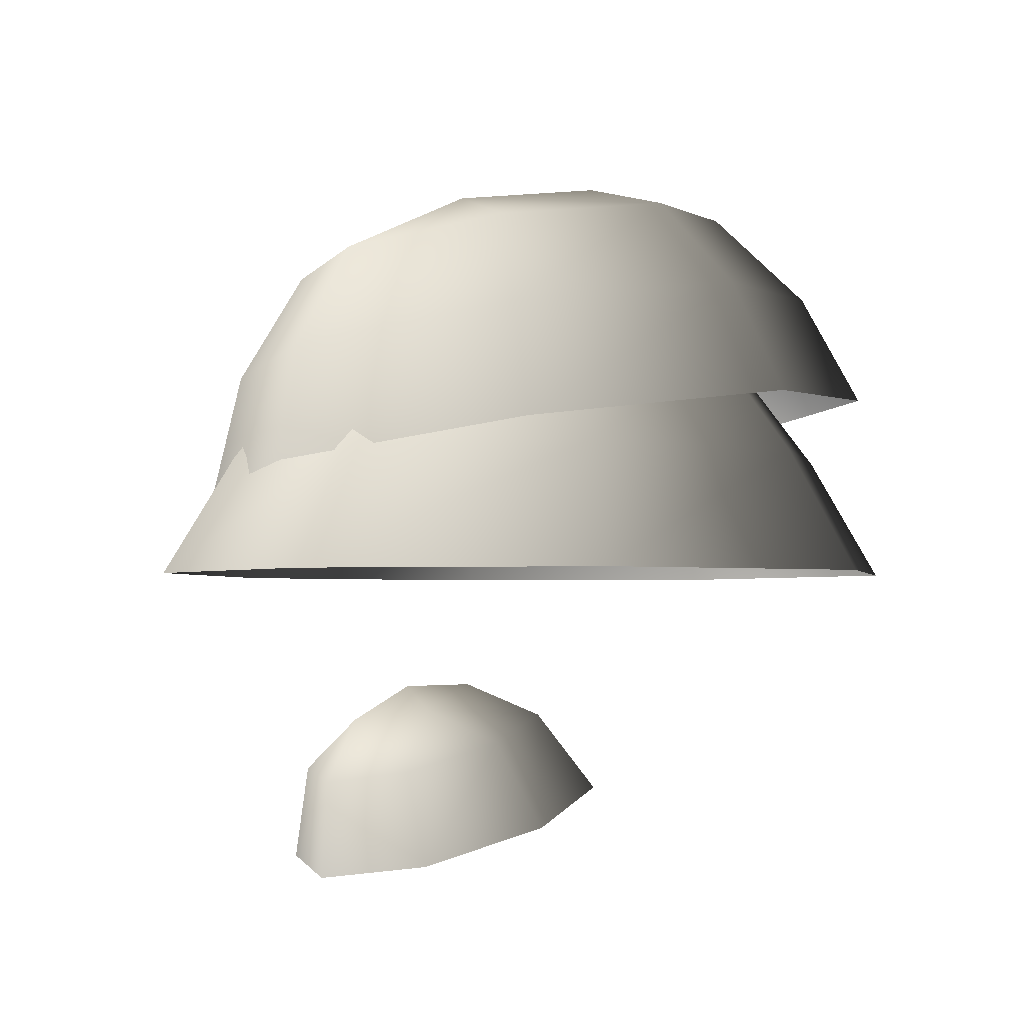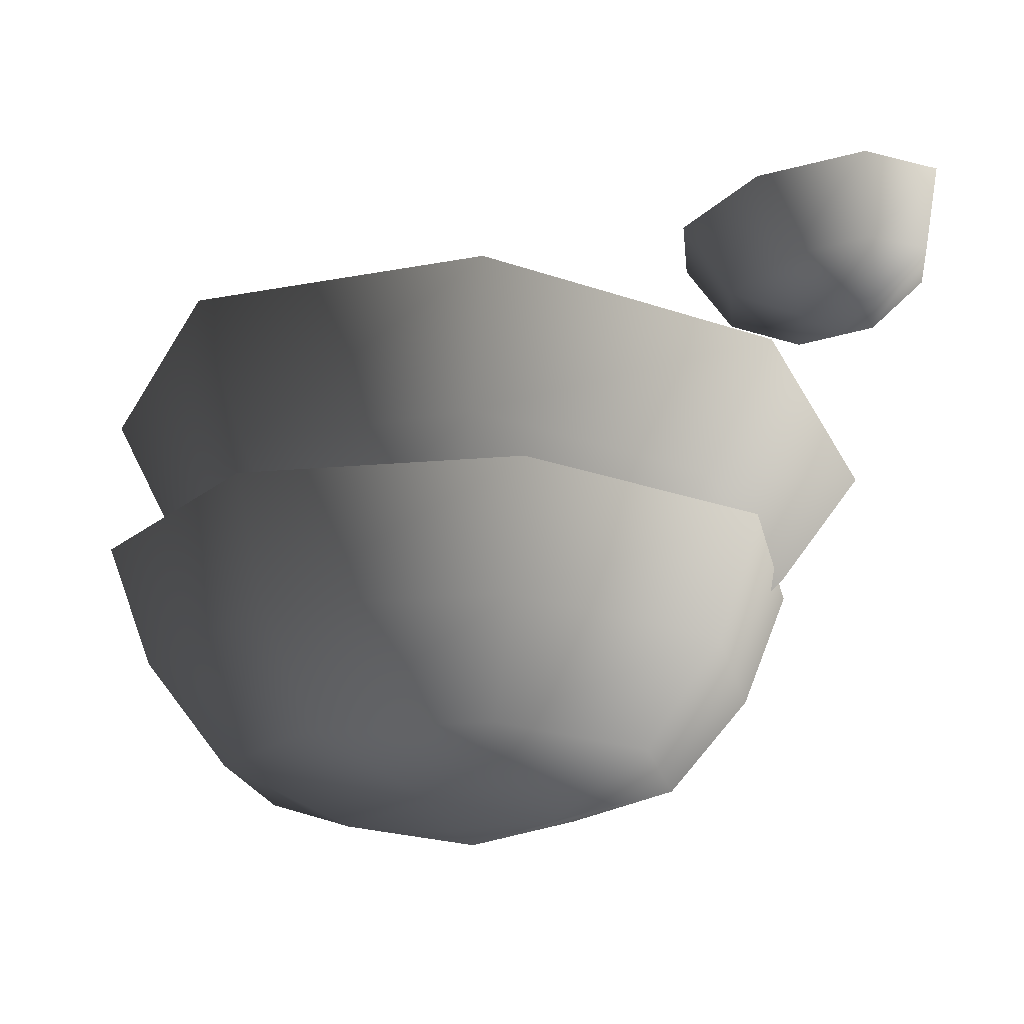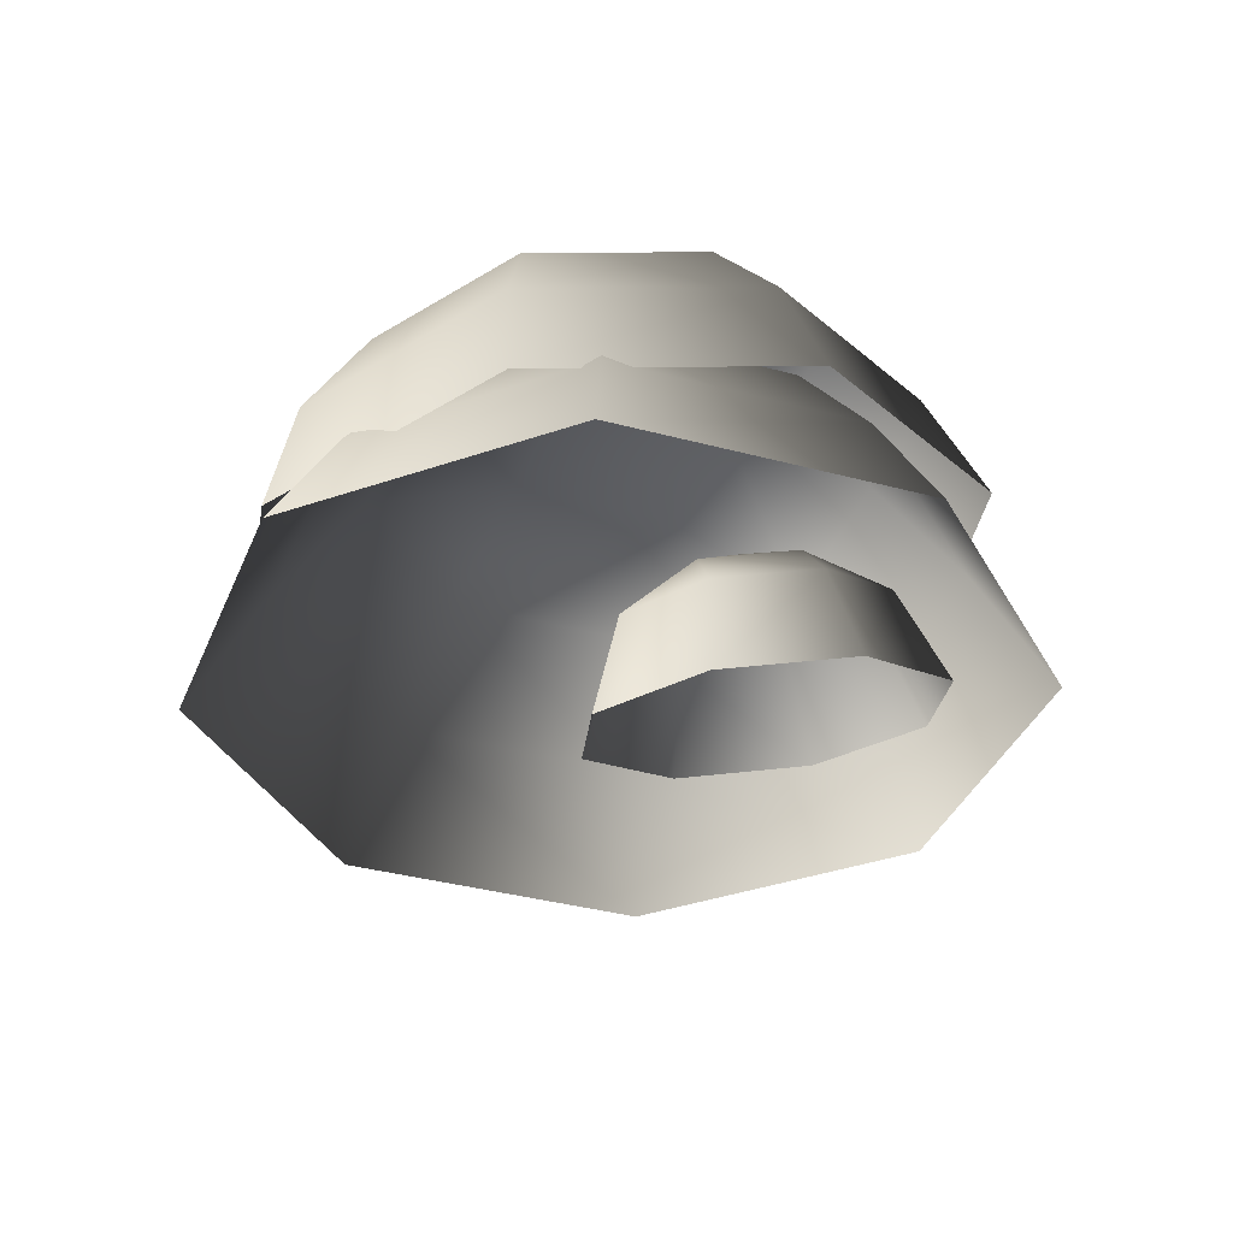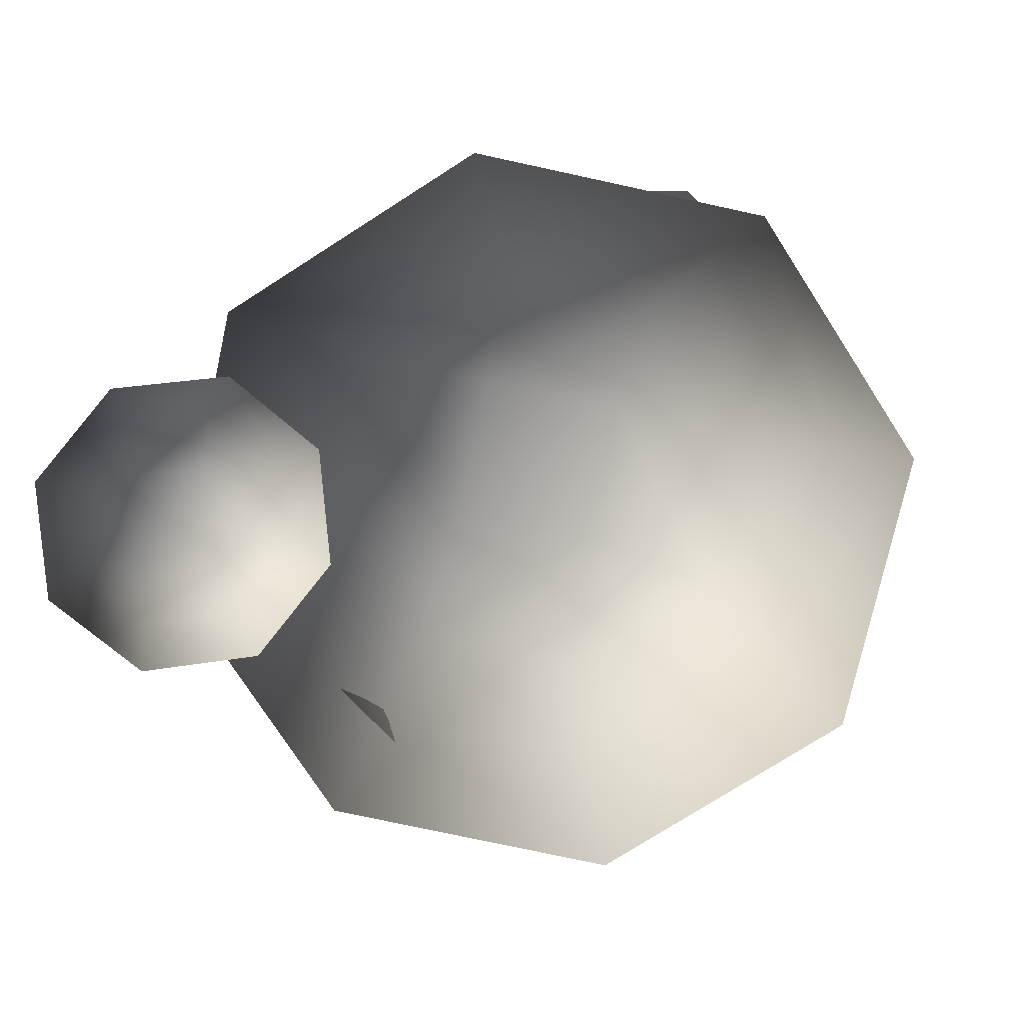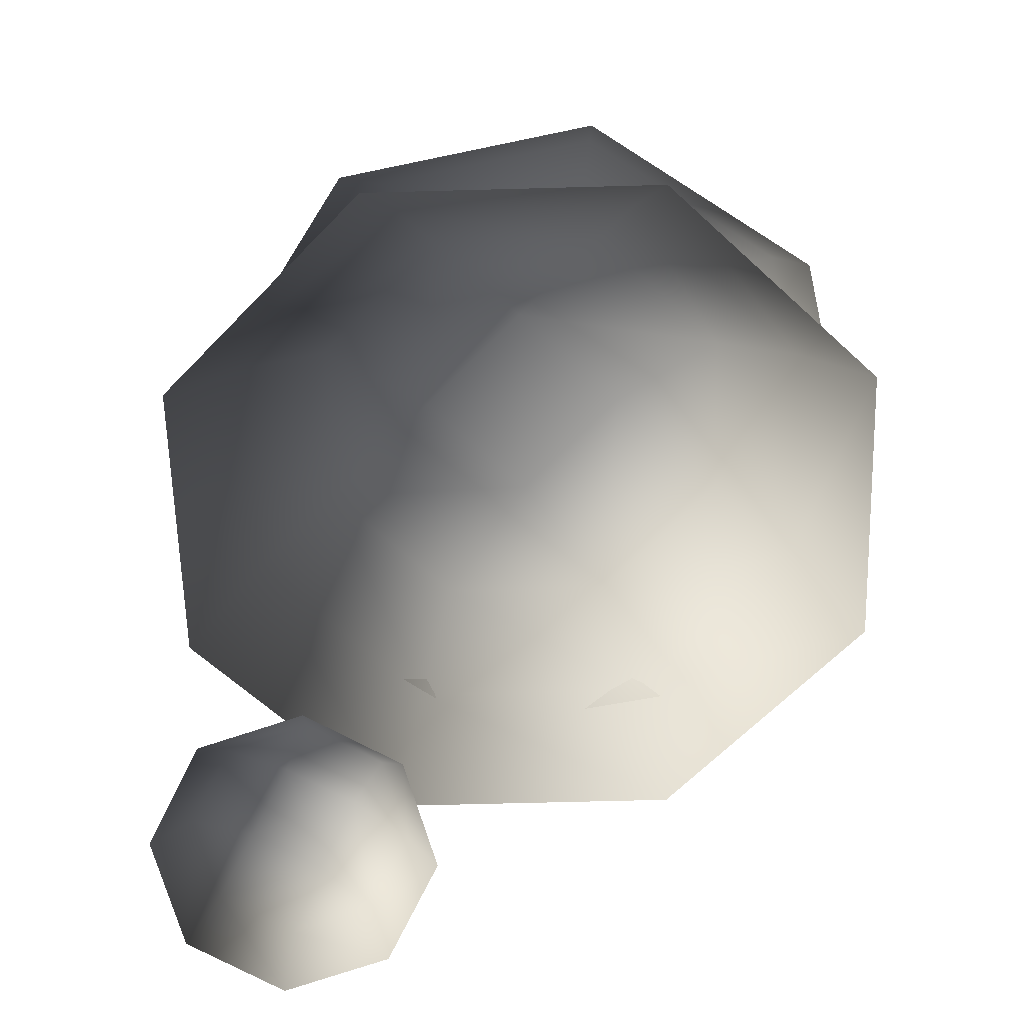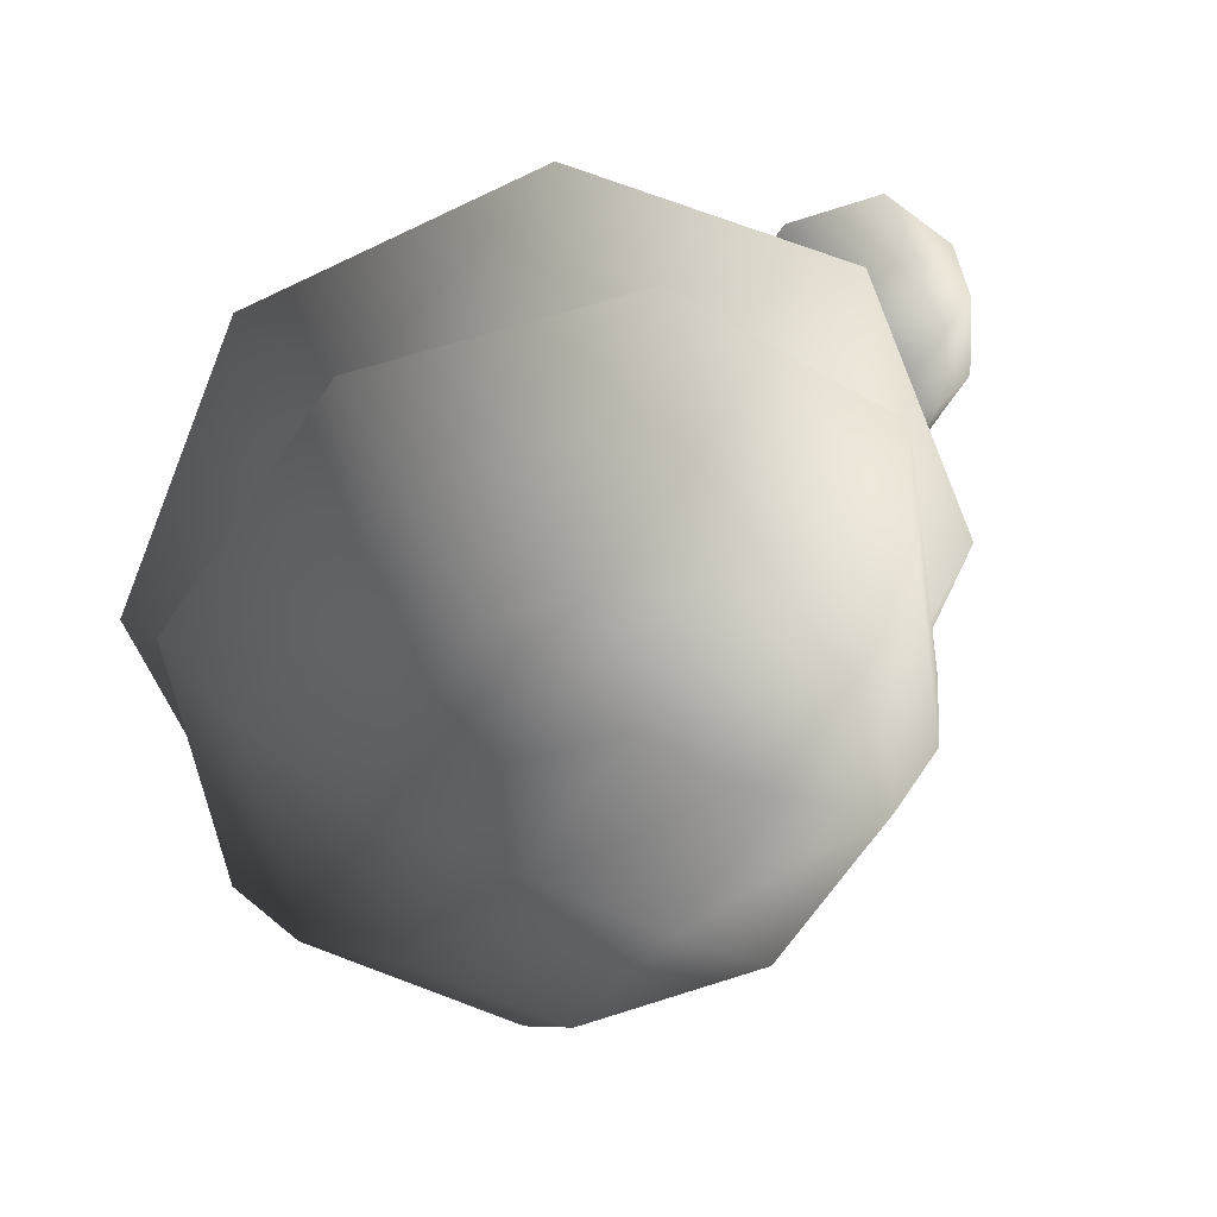
<metadata>
{"format":"obj","ext":"obj","renderer":"f3d","projection":"perspective","resolution":1024,"background":"white","views":[{"elev":-2.6,"azim":-55.2,"up":"+Y"},{"elev":63.5,"azim":-175.5,"up":"+Z"},{"elev":-35.3,"azim":-87.4,"up":"+Y"},{"elev":-74.9,"azim":10.2,"up":"+Y"},{"elev":-61.8,"azim":69.1,"up":"+Y"},{"elev":26.2,"azim":168.2,"up":"+Z"}]}
</metadata>
<code>
v -0.9477 2.593 -1.247
v -1.432 2.457 -1.186
v -0.7597 2.142 -1.386
v -1.388 1.966 -1.306
v -1.743 2.411 -0.7887
v -1.793 1.905 -0.7906
v -1.699 2.48 -0.2888
v -1.735 1.995 -0.1415
v -1.326 2.625 0.02115
v -1.251 2.184 0.2609
v -0.8415 2.761 -0.04033
v -0.6219 2.36 0.1811
v -0.5302 2.808 -0.4373
v -0.2177 2.421 -0.3343
v -0.5742 2.738 -0.9372
v -0.2748 2.33 -0.9833
v -0.9975 2.86 -0.8983
v -1.447 2.734 -0.8413
v -1.227 2.917 -0.6478
v -1.406 2.799 -0.3776
v -0.9567 2.925 -0.4347
v 2.077 5.668 -2.226
v 1.221 5.541 -2.802
v 2.516 5.079 -2.418
v 1.359 4.908 -3.197
v 0.2016 5.496 -2.604
v -0.01878 4.847 -2.929
v -0.3846 5.559 -1.748
v -0.8109 4.932 -1.772
v -0.1939 5.694 -0.7348
v -0.5532 5.113 -0.4029
v 0.662 5.82 -0.1582
v 0.6033 5.285 0.3761
v 1.682 5.866 -0.3561
v 1.981 5.346 0.1087
v 2.268 5.803 -1.213
v 2.773 5.261 -1.049
v 2.784 4.39 -2.481
v 1.46 4.193 -3.372
v -0.1169 4.124 -3.066
v -1.023 4.221 -1.742
v -0.7285 4.429 -0.1751
v 0.5951 4.625 0.7165
v 2.172 4.695 0.4105
v 3.079 4.597 -0.9139
v 1.039 6.03 -0.9008
v 0.3082 5.921 -1.393
v 0.9201 6.001 -1.519
v 0.8085 5.868 -2.124
v 1.539 5.976 -1.632
v 0.9061 4.918 -2.689
v -0.07885 4.918 -2.281
v 0.9061 4.3 -3.178
v -0.4247 4.3 -2.627
v -0.4868 4.918 -1.296
v -0.976 4.3 -1.296
v -0.07885 4.918 -0.3108
v -0.4247 4.3 0.03505
v 0.9061 4.918 0.09717
v 0.9061 4.3 0.5863
v 1.891 4.918 -0.3108
v 2.237 4.3 0.03504
v 2.299 4.918 -1.296
v 2.788 4.3 -1.296
v 1.891 4.918 -2.281
v 2.237 4.3 -2.627
v 0.9061 3.575 -3.613
v -0.7324 3.575 -2.934
v -1.411 3.575 -1.296
v -0.7324 3.575 0.3427
v 0.9061 3.575 1.021
v 2.545 3.575 0.3427
v 3.223 3.575 -1.296
v 2.545 3.575 -2.934
v 1.501 5.2 -1.05
v 0.6599 5.2 -0.7013
v 0.9061 5.255 -1.296
v 0.3116 5.2 -1.542
v 1.152 5.2 -1.89
g Tree2_(68)_2721_597
f 1 3 2
f 2 3 4
f 2 4 5
f 5 4 6
f 5 6 7
f 7 6 8
f 7 8 9
f 9 8 10
f 9 10 11
f 11 10 12
f 11 12 13
f 13 12 14
f 13 14 15
f 15 14 16
f 15 16 1
f 1 16 3
f 15 1 17
f 1 2 17
f 17 2 18
f 2 5 18
f 5 7 18
f 17 18 19
f 18 20 19
f 18 7 20
f 7 9 20
f 9 11 20
f 20 21 19
f 21 17 19
f 20 11 21
f 11 13 21
f 13 15 21
f 21 15 17
f 22 24 23
f 23 24 25
f 23 25 26
f 26 25 27
f 26 27 28
f 28 27 29
f 28 29 30
f 30 29 31
f 30 31 32
f 32 31 33
f 32 33 34
f 34 33 35
f 34 35 36
f 36 35 37
f 36 37 22
f 22 37 24
f 24 38 25
f 25 38 39
f 25 39 27
f 27 39 40
f 27 40 29
f 29 40 41
f 29 41 31
f 31 41 42
f 31 42 33
f 33 42 43
f 33 43 35
f 35 43 44
f 35 44 37
f 37 44 45
f 37 45 24
f 24 45 38
f 32 34 46
f 34 36 46
f 47 32 46
f 47 46 48
f 49 47 48
f 50 49 48
f 46 50 48
f 50 23 49
f 22 23 50
f 36 22 50
f 46 36 50
f 23 26 49
f 26 28 49
f 49 28 47
f 28 30 47
f 30 32 47
f 51 53 52
f 52 53 54
f 52 54 55
f 55 54 56
f 55 56 57
f 57 56 58
f 57 58 59
f 59 58 60
f 59 60 61
f 61 60 62
f 61 62 63
f 63 62 64
f 63 64 65
f 65 64 66
f 65 66 51
f 51 66 53
f 53 67 54
f 54 67 68
f 54 68 56
f 56 68 69
f 56 69 58
f 58 69 70
f 58 70 60
f 60 70 71
f 60 71 62
f 62 71 72
f 62 72 64
f 64 72 73
f 64 73 66
f 66 73 74
f 66 74 53
f 53 74 67
f 61 63 75
f 63 65 75
f 76 61 75
f 76 75 77
f 78 76 77
f 79 78 77
f 75 79 77
f 79 52 78
f 51 52 79
f 65 51 79
f 75 65 79
f 52 55 78
f 55 57 78
f 78 57 76
f 57 59 76
f 59 61 76

</code>
